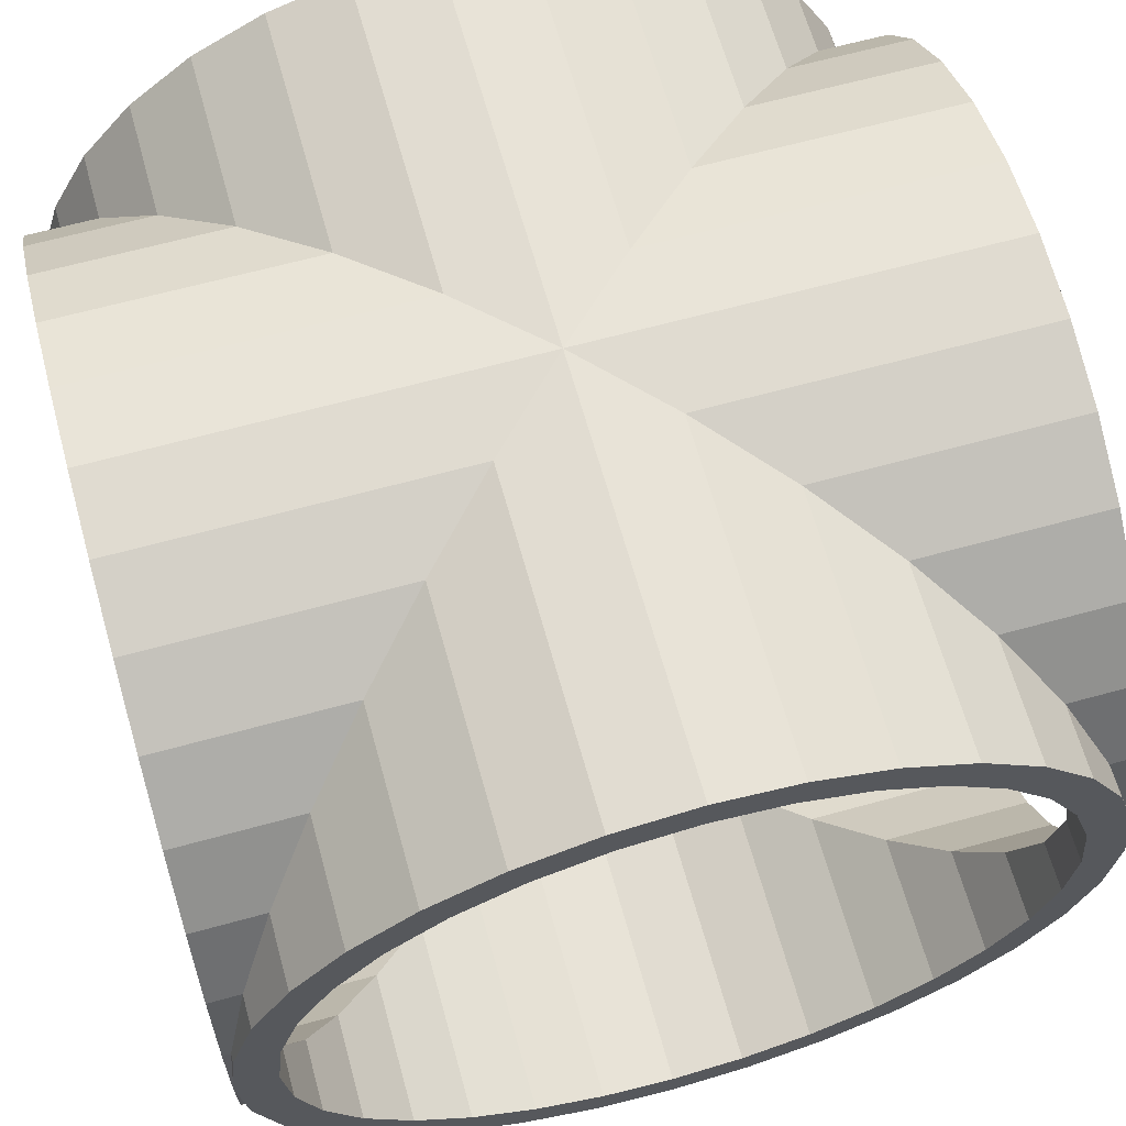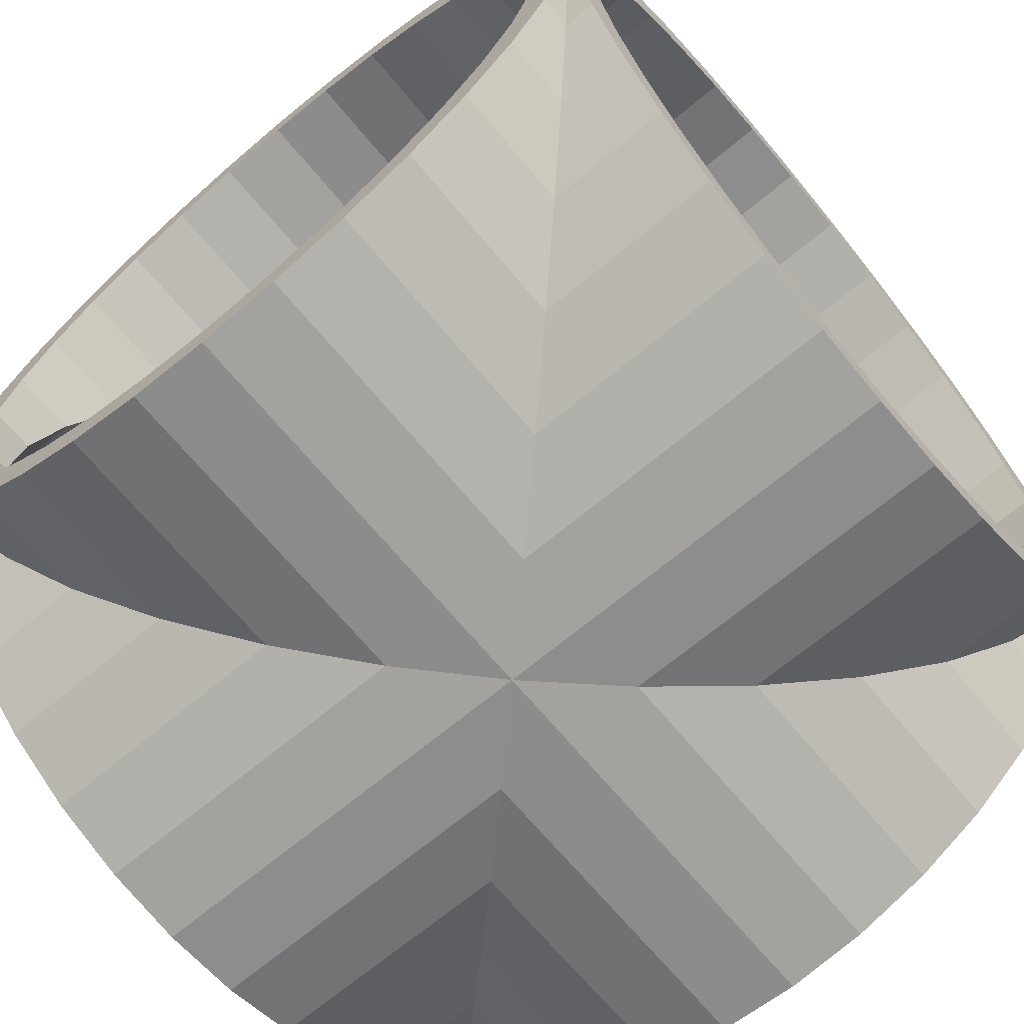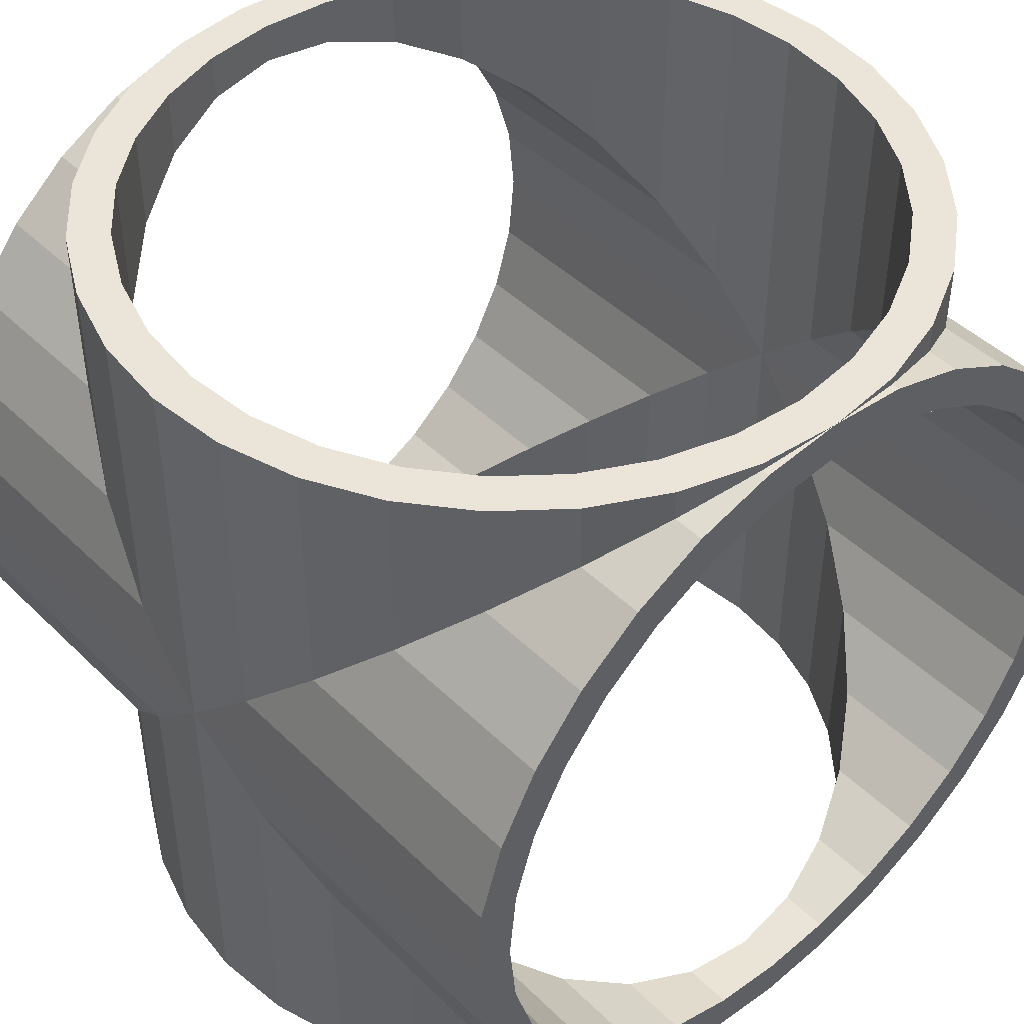
<metadata>
{"format":"obj","ext":"obj","renderer":"f3d","projection":"perspective","resolution":1024,"background":"white","views":[{"elev":64.8,"azim":164.5,"up":"+Y"},{"elev":-68.6,"azim":129.8,"up":"+Y"},{"elev":45.0,"azim":-131.8,"up":"+Z"}]}
</metadata>
<code>
o Cylinder.004_Cylinder.006
v 0.9808 0.1951 -1
v 0.9239 0.3827 -1
v 0.8315 0.5556 -1
v 0.7071 0.7071 -1
v 0.5556 0.8315 -1
v 0.3827 0.9239 -1
v 0.1951 0.9808 -1
v 0.8827 0.1756 -1
v 0.8315 0.3444 -1
v 0.7483 0.5 -1
v 0.6364 0.6364 -1
v 0.5 0.7483 -1
v 0.3444 0.8315 -1
v 0.1756 0.8827 -1
v 1 0.9808 -0.1951
v 1 0.9239 -0.3827
v 1 0.8315 -0.5556
v 1 0.7071 -0.7071
v 1 0.5556 -0.8315
v 1 0.3827 -0.9239
v 1 0.1951 -0.9808
v 1 0.8827 -0.1756
v 1 0.8315 -0.3444
v 1 0.7483 -0.5
v 1 0.6364 -0.6364
v 1 0.5 -0.7483
v 1 0.3444 -0.8315
v 1 0.1756 -0.8827
v 0.9808 0.1951 -0.9808
v 0.8315 0.5556 -0.8315
v 0.5556 0.8315 -0.5556
v 0.5 0.7483 -0.5
v 0.1756 0.8827 -0.1756
v 0.6364 0.6364 -0.6364
v 0.7483 0.5 -0.7483
v 0.9239 0.3827 -0.9239
v 0.7071 0.7071 -0.7071
v 0.3827 0.9239 -0.3827
v 0.3444 0.8315 -0.3444
v 0.1951 0.9808 -0.1951
v 0.8827 0.1756 -0.8827
v 0.8315 0.3444 -0.8315
v 0.9808 -0.1951 -1
v 0.9239 -0.3827 -1
v 0.8315 -0.5556 -1
v 0.7071 -0.7071 -1
v 0.5556 -0.8315 -1
v 0.3827 -0.9239 -1
v 0.1951 -0.9808 -1
v 0.8827 -0.1756 -1
v 0.8315 -0.3444 -1
v 0.7483 -0.5 -1
v 0.6364 -0.6364 -1
v 0.5 -0.7483 -1
v 0.3444 -0.8315 -1
v 0.1756 -0.8827 -1
v 1 -0.9808 -0.1951
v 1 -0.9239 -0.3827
v 1 -0.8315 -0.5556
v 1 -0.7071 -0.7071
v 1 -0.5556 -0.8315
v 1 -0.3827 -0.9239
v 1 -0.1951 -0.9808
v 1 -0.8827 -0.1756
v 1 -0.8315 -0.3444
v 1 -0.7483 -0.5
v 1 -0.6364 -0.6364
v 1 -0.5 -0.7483
v 1 -0.3444 -0.8315
v 1 -0.1756 -0.8827
v 0.9808 -0.1951 -0.9808
v 0.8315 -0.5556 -0.8315
v 0.5556 -0.8315 -0.5556
v 0.5 -0.7483 -0.5
v 0.1756 -0.8827 -0.1756
v 0.6364 -0.6364 -0.6364
v 0.7483 -0.5 -0.7483
v 0.9239 -0.3827 -0.9239
v 0.7071 -0.7071 -0.7071
v 0.3827 -0.9239 -0.3827
v 0.3444 -0.8315 -0.3444
v 0.1951 -0.9808 -0.1951
v 0.8827 -0.1756 -0.8827
v 0.8315 -0.3444 -0.8315
v 0.9 0 -1
v 1 0 -1
v 1 0 -0.9
v 0.9 0 -0.9
v 0.9808 0.1951 1
v 0.9239 0.3827 1
v 0.8315 0.5556 1
v 0.7071 0.7071 1
v 0.5556 0.8315 1
v 0.3827 0.9239 1
v 0.1951 0.9808 1
v 0.8827 0.1756 1
v 0.8315 0.3444 1
v 0.7483 0.5 1
v 0.6364 0.6364 1
v 0.5 0.7483 1
v 0.3444 0.8315 1
v 0.1756 0.8827 1
v 1 1 -0
v 1 0.9808 0.1951
v 1 0.9239 0.3827
v 1 0.8315 0.5556
v 1 0.7071 0.7071
v 1 0.5556 0.8315
v 1 0.3827 0.9239
v 1 0.1951 0.9808
v 1 0.9 -0
v 1 0.8827 0.1756
v 1 0.8315 0.3444
v 1 0.7483 0.5
v 1 0.6364 0.6364
v 1 0.5 0.7483
v 1 0.3444 0.8315
v 1 0.1756 0.8827
v 0.9808 0.1951 0.9808
v 0.8315 0.5556 0.8315
v 0.5556 0.8315 0.5556
v 0.5 0.7483 0.5
v 0.1756 0.8827 0.1756
v 0.6364 0.6364 0.6364
v 0.7483 0.5 0.7483
v 0.9239 0.3827 0.9239
v 0.7071 0.7071 0.7071
v 0.3827 0.9239 0.3827
v 0.3444 0.8315 0.3444
v 0.1951 0.9808 0.1951
v 0.8827 0.1756 0.8827
v 0.8315 0.3444 0.8315
v 0.9808 -0.1951 1
v 0.9239 -0.3827 1
v 0.8315 -0.5556 1
v 0.7071 -0.7071 1
v 0.5556 -0.8315 1
v 0.3827 -0.9239 1
v 0.1951 -0.9808 1
v 0.8827 -0.1756 1
v 0.8315 -0.3444 1
v 0.7483 -0.5 1
v 0.6364 -0.6364 1
v 0.5 -0.7483 1
v 0.3444 -0.8315 1
v 0.1756 -0.8827 1
v 1 -1 -0
v 1 -0.9808 0.1951
v 1 -0.9239 0.3827
v 1 -0.8315 0.5556
v 1 -0.7071 0.7071
v 1 -0.5556 0.8315
v 1 -0.3827 0.9239
v 1 -0.1951 0.9808
v 1 -0.9 -0
v 1 -0.8827 0.1756
v 1 -0.8315 0.3444
v 1 -0.7483 0.5
v 1 -0.6364 0.6364
v 1 -0.5 0.7483
v 1 -0.3444 0.8315
v 1 -0.1756 0.8827
v 0.9808 -0.1951 0.9808
v 0.8315 -0.5556 0.8315
v 0.5556 -0.8315 0.5556
v 0.5 -0.7483 0.5
v 0.1756 -0.8827 0.1756
v 0.6364 -0.6364 0.6364
v 0.7483 -0.5 0.7483
v 0.9239 -0.3827 0.9239
v 0.7071 -0.7071 0.7071
v 0.3827 -0.9239 0.3827
v 0.3444 -0.8315 0.3444
v 0.1951 -0.9808 0.1951
v 0.8827 -0.1756 0.8827
v 0.8315 -0.3444 0.8315
v 0.9 0 1
v 1 0 1
v 1 0 0.9
v 0.9 0 0.9
v -0.9808 0.1951 -1
v -0.9239 0.3827 -1
v -0.8315 0.5556 -1
v -0.7071 0.7071 -1
v -0.5556 0.8315 -1
v -0.3827 0.9239 -1
v -0.1951 0.9808 -1
v -0 1 -1
v -0.8827 0.1756 -1
v -0.8315 0.3444 -1
v -0.7483 0.5 -1
v -0.6364 0.6364 -1
v -0.5 0.7483 -1
v -0.3444 0.8315 -1
v -0.1756 0.8827 -1
v -0 0.9 -1
v -1 0.9808 -0.1951
v -1 0.9239 -0.3827
v -1 0.8315 -0.5556
v -1 0.7071 -0.7071
v -1 0.5556 -0.8315
v -1 0.3827 -0.9239
v -1 0.1951 -0.9808
v -1 0.8827 -0.1756
v -1 0.8315 -0.3444
v -1 0.7483 -0.5
v -1 0.6364 -0.6364
v -1 0.5 -0.7483
v -1 0.3444 -0.8315
v -1 0.1756 -0.8827
v -0.9808 0.1951 -0.9808
v -0.8315 0.5556 -0.8315
v -0.5556 0.8315 -0.5556
v -0.5 0.7483 -0.5
v -0.1756 0.8827 -0.1756
v -0.6364 0.6364 -0.6364
v -0.7483 0.5 -0.7483
v -0.9239 0.3827 -0.9239
v -0.7071 0.7071 -0.7071
v -0.3827 0.9239 -0.3827
v -0.3444 0.8315 -0.3444
v -0.1951 0.9808 -0.1951
v -0.8827 0.1756 -0.8827
v -0.8315 0.3444 -0.8315
v -0.9808 -0.1951 -1
v -0.9239 -0.3827 -1
v -0.8315 -0.5556 -1
v -0.7071 -0.7071 -1
v -0.5556 -0.8315 -1
v -0.3827 -0.9239 -1
v -0.1951 -0.9808 -1
v 0 -1 -1
v -0.8827 -0.1756 -1
v -0.8315 -0.3444 -1
v -0.7483 -0.5 -1
v -0.6364 -0.6364 -1
v -0.5 -0.7483 -1
v -0.3444 -0.8315 -1
v -0.1756 -0.8827 -1
v 0 -0.9 -1
v -1 -0.9808 -0.1951
v -1 -0.9239 -0.3827
v -1 -0.8315 -0.5556
v -1 -0.7071 -0.7071
v -1 -0.5556 -0.8315
v -1 -0.3827 -0.9239
v -1 -0.1951 -0.9808
v -1 -0.8827 -0.1756
v -1 -0.8315 -0.3444
v -1 -0.7483 -0.5
v -1 -0.6364 -0.6364
v -1 -0.5 -0.7483
v -1 -0.3444 -0.8315
v -1 -0.1756 -0.8827
v -0.9808 -0.1951 -0.9808
v -0.8315 -0.5556 -0.8315
v -0.5556 -0.8315 -0.5556
v -0.5 -0.7483 -0.5
v -0.1756 -0.8827 -0.1756
v -0.6364 -0.6364 -0.6364
v -0.7483 -0.5 -0.7483
v -0.9239 -0.3827 -0.9239
v -0.7071 -0.7071 -0.7071
v -0.3827 -0.9239 -0.3827
v -0.3444 -0.8315 -0.3444
v -0.1951 -0.9808 -0.1951
v -0.8827 -0.1756 -0.8827
v -0.8315 -0.3444 -0.8315
v -0.9 -0 -1
v -1 -0 -1
v -1 -0 -0.9
v -0.9 -0 -0.9
v -0 0.9 0
v -0.9808 0.1951 1
v -0.9239 0.3827 1
v -0.8315 0.5556 1
v -0.7071 0.7071 1
v -0.5556 0.8315 1
v -0.3827 0.9239 1
v -0.1951 0.9808 1
v -0 1 1
v -0.8827 0.1756 1
v -0.8315 0.3444 1
v -0.7483 0.5 1
v -0.6364 0.6364 1
v -0.5 0.7483 1
v -0.3444 0.8315 1
v -0.1756 0.8827 1
v -0 0.9 1
v -1 1 0
v -1 0.9808 0.1951
v -1 0.9239 0.3827
v -1 0.8315 0.5556
v -1 0.7071 0.7071
v -1 0.5556 0.8315
v -1 0.3827 0.9239
v -1 0.1951 0.9808
v -1 0.9 0
v -1 0.8827 0.1756
v -1 0.8315 0.3444
v -1 0.7483 0.5
v -1 0.6364 0.6364
v -1 0.5 0.7483
v -1 0.3444 0.8315
v -1 0.1756 0.8827
v -0.9808 0.1951 0.9808
v -0.8315 0.5556 0.8315
v -0.5556 0.8315 0.5556
v -0.5 0.7483 0.5
v -0.1756 0.8827 0.1756
v -0.6364 0.6364 0.6364
v -0.7483 0.5 0.7483
v -0.9239 0.3827 0.9239
v -0.7071 0.7071 0.7071
v -0.3827 0.9239 0.3827
v -0.3444 0.8315 0.3444
v -0.1951 0.9808 0.1951
v -0 1 0
v -0.8827 0.1756 0.8827
v -0.8315 0.3444 0.8315
v 0 -0.9 0
v -0.9808 -0.1951 1
v -0.9239 -0.3827 1
v -0.8315 -0.5556 1
v -0.7071 -0.7071 1
v -0.5556 -0.8315 1
v -0.3827 -0.9239 1
v -0.1951 -0.9808 1
v 0 -1 1
v -0.8827 -0.1756 1
v -0.8315 -0.3444 1
v -0.7483 -0.5 1
v -0.6364 -0.6364 1
v -0.5 -0.7483 1
v -0.3444 -0.8315 1
v -0.1756 -0.8827 1
v 0 -0.9 1
v -1 -1 0
v -1 -0.9808 0.1951
v -1 -0.9239 0.3827
v -1 -0.8315 0.5556
v -1 -0.7071 0.7071
v -1 -0.5556 0.8315
v -1 -0.3827 0.9239
v -1 -0.1951 0.9808
v -1 -0.9 0
v -1 -0.8827 0.1756
v -1 -0.8315 0.3444
v -1 -0.7483 0.5
v -1 -0.6364 0.6364
v -1 -0.5 0.7483
v -1 -0.3444 0.8315
v -1 -0.1756 0.8827
v -0.9808 -0.1951 0.9808
v -0.8315 -0.5556 0.8315
v -0.5556 -0.8315 0.5556
v -0.5 -0.7483 0.5
v -0.1756 -0.8827 0.1756
v -0.6364 -0.6364 0.6364
v -0.7483 -0.5 0.7483
v -0.9239 -0.3827 0.9239
v -0.7071 -0.7071 0.7071
v -0.3827 -0.9239 0.3827
v -0.3444 -0.8315 0.3444
v -0.1951 -0.9808 0.1951
v 0 -1 0
v -0.8827 -0.1756 0.8827
v -0.8315 -0.3444 0.8315
v -0.9 -0 1
v -1 -0 1
v -1 -0 0.9
v -0.9 -0 0.9
f 188 7 14 196
f 4 3 10 11
f 5 4 11 12
f 1 86 85 8
f 6 5 12 13
f 2 1 8 9
f 7 6 13 14
f 3 2 9 10
f 8 41 42 9
f 19 18 25 26
f 15 103 111 22
f 20 19 26 27
f 16 15 22 23
f 21 20 27 28
f 17 16 23 24
f 86 21 28 87
f 18 17 24 25
f 41 88 87 28
f 22 111 273 33
f 23 22 33 39
f 24 23 39 32
f 14 13 39 33
f 29 21 86
f 10 9 42 35
f 29 31 37 30 36
f 37 31 17 18
f 40 38 6 7
f 31 38 16 17
f 196 14 33 273
f 36 29 1 2
f 29 86 1
f 35 26 25 34
f 31 37 4 5
f 13 12 32 39
f 37 30 3 4
f 12 11 34 32
f 36 30 19 20
f 85 88 41 8
f 11 10 35 34
f 29 36 20 21
f 38 31 5 6
f 42 41 28 27
f 40 318 103 15
f 31 29 36 30 37
f 30 36 2 3
f 318 40 7 188
f 30 37 18 19
f 38 40 15 16
f 34 25 24 32
f 35 42 27 26
f 232 240 56 49
f 46 53 52 45
f 47 54 53 46
f 43 50 85 86
f 48 55 54 47
f 44 51 50 43
f 49 56 55 48
f 45 52 51 44
f 50 51 84 83
f 61 68 67 60
f 57 64 155 147
f 62 69 68 61
f 58 65 64 57
f 63 70 69 62
f 59 66 65 58
f 86 87 70 63
f 60 67 66 59
f 83 70 87 88
f 64 75 321 155
f 65 81 75 64
f 66 74 81 65
f 56 75 81 55
f 71 86 63
f 52 77 84 51
f 71 78 72 79 73
f 79 60 59 73
f 82 49 48 80
f 73 59 58 80
f 240 321 75 56
f 78 44 43 71
f 71 43 86
f 77 76 67 68
f 73 47 46 79
f 55 81 74 54
f 79 46 45 72
f 54 74 76 53
f 78 62 61 72
f 85 50 83 88
f 53 76 77 52
f 71 63 62 78
f 80 48 47 73
f 84 69 70 83
f 82 57 147 366
f 73 79 72 78 71
f 72 45 44 78
f 366 232 49 82
f 72 61 60 79
f 80 58 57 82
f 76 74 66 67
f 77 68 69 84
f 281 289 102 95
f 92 99 98 91
f 93 100 99 92
f 89 96 177 178
f 94 101 100 93
f 90 97 96 89
f 95 102 101 94
f 91 98 97 90
f 96 97 132 131
f 108 116 115 107
f 104 112 111 103
f 109 117 116 108
f 105 113 112 104
f 110 118 117 109
f 106 114 113 105
f 178 179 118 110
f 107 115 114 106
f 131 118 179 180
f 112 123 273 111
f 113 129 123 112
f 114 122 129 113
f 102 123 129 101
f 119 178 110
f 98 125 132 97
f 119 126 120 127 121
f 127 107 106 121
f 130 95 94 128
f 121 106 105 128
f 289 273 123 102
f 126 90 89 119
f 119 89 178
f 125 124 115 116
f 121 93 92 127
f 101 129 122 100
f 127 92 91 120
f 100 122 124 99
f 126 109 108 120
f 177 96 131 180
f 99 124 125 98
f 119 110 109 126
f 128 94 93 121
f 132 117 118 131
f 130 104 103 318
f 121 127 120 126 119
f 120 91 90 126
f 318 281 95 130
f 120 108 107 127
f 128 105 104 130
f 124 122 114 115
f 125 116 117 132
f 329 139 146 337
f 136 135 142 143
f 137 136 143 144
f 133 178 177 140
f 138 137 144 145
f 134 133 140 141
f 139 138 145 146
f 135 134 141 142
f 140 175 176 141
f 152 151 159 160
f 148 147 155 156
f 153 152 160 161
f 149 148 156 157
f 154 153 161 162
f 150 149 157 158
f 178 154 162 179
f 151 150 158 159
f 175 180 179 162
f 156 155 321 167
f 157 156 167 173
f 158 157 173 166
f 146 145 173 167
f 163 154 178
f 142 141 176 169
f 163 165 171 164 170
f 171 165 150 151
f 174 172 138 139
f 165 172 149 150
f 337 146 167 321
f 170 163 133 134
f 163 178 133
f 169 160 159 168
f 165 171 136 137
f 145 144 166 173
f 171 164 135 136
f 144 143 168 166
f 170 164 152 153
f 177 180 175 140
f 143 142 169 168
f 163 170 153 154
f 172 165 137 138
f 176 175 162 161
f 174 366 147 148
f 165 163 170 164 171
f 164 170 134 135
f 366 174 139 329
f 164 171 151 152
f 172 174 148 149
f 168 159 158 166
f 169 176 161 160
f 188 196 195 187
f 184 192 191 183
f 185 193 192 184
f 181 189 269 270
f 186 194 193 185
f 182 190 189 181
f 187 195 194 186
f 183 191 190 182
f 189 190 224 223
f 201 208 207 200
f 197 204 298 290
f 202 209 208 201
f 198 205 204 197
f 203 210 209 202
f 199 206 205 198
f 270 271 210 203
f 200 207 206 199
f 223 210 271 272
f 204 215 273 298
f 205 221 215 204
f 206 214 221 205
f 195 215 221 194
f 211 270 203
f 191 217 224 190
f 211 218 212 219 213
f 219 200 199 213
f 222 187 186 220
f 213 199 198 220
f 196 273 215 195
f 218 182 181 211
f 211 181 270
f 217 216 207 208
f 213 185 184 219
f 194 221 214 193
f 219 184 183 212
f 193 214 216 192
f 218 202 201 212
f 269 189 223 272
f 192 216 217 191
f 211 203 202 218
f 220 186 185 213
f 224 209 210 223
f 222 197 290 318
f 213 219 212 218 211
f 212 183 182 218
f 318 188 187 222
f 212 201 200 219
f 220 198 197 222
f 216 214 206 207
f 217 208 209 224
f 232 231 239 240
f 228 227 235 236
f 229 228 236 237
f 225 270 269 233
f 230 229 237 238
f 226 225 233 234
f 231 230 238 239
f 227 226 234 235
f 233 267 268 234
f 245 244 251 252
f 241 338 346 248
f 246 245 252 253
f 242 241 248 249
f 247 246 253 254
f 243 242 249 250
f 270 247 254 271
f 244 243 250 251
f 267 272 271 254
f 248 346 321 259
f 249 248 259 265
f 250 249 265 258
f 239 238 265 259
f 255 247 270
f 235 234 268 261
f 255 257 263 256 262
f 263 257 243 244
f 266 264 230 231
f 257 264 242 243
f 240 239 259 321
f 262 255 225 226
f 255 270 225
f 261 252 251 260
f 257 263 228 229
f 238 237 258 265
f 263 256 227 228
f 237 236 260 258
f 262 256 245 246
f 269 272 267 233
f 236 235 261 260
f 255 262 246 247
f 264 257 229 230
f 268 267 254 253
f 266 366 338 241
f 257 255 262 256 263
f 256 262 226 227
f 366 266 231 232
f 256 263 244 245
f 264 266 241 242
f 260 251 250 258
f 261 268 253 252
f 281 280 288 289
f 277 276 284 285
f 278 277 285 286
f 274 370 369 282
f 279 278 286 287
f 275 274 282 283
f 280 279 287 288
f 276 275 283 284
f 282 319 320 283
f 295 294 302 303
f 291 290 298 299
f 296 295 303 304
f 292 291 299 300
f 297 296 304 305
f 293 292 300 301
f 370 297 305 371
f 294 293 301 302
f 319 372 371 305
f 299 298 273 310
f 300 299 310 316
f 301 300 316 309
f 288 287 316 310
f 306 297 370
f 284 283 320 312
f 306 308 314 307 313
f 314 308 293 294
f 317 315 279 280
f 308 315 292 293
f 289 288 310 273
f 313 306 274 275
f 306 370 274
f 312 303 302 311
f 308 314 277 278
f 287 286 309 316
f 314 307 276 277
f 286 285 311 309
f 313 307 295 296
f 369 372 319 282
f 285 284 312 311
f 306 313 296 297
f 315 308 278 279
f 320 319 305 304
f 317 318 290 291
f 308 306 313 307 314
f 307 313 275 276
f 318 317 280 281
f 307 314 294 295
f 315 317 291 292
f 311 302 301 309
f 312 320 304 303
f 329 337 336 328
f 325 333 332 324
f 326 334 333 325
f 322 330 369 370
f 327 335 334 326
f 323 331 330 322
f 328 336 335 327
f 324 332 331 323
f 330 331 368 367
f 343 351 350 342
f 339 347 346 338
f 344 352 351 343
f 340 348 347 339
f 345 353 352 344
f 341 349 348 340
f 370 371 353 345
f 342 350 349 341
f 367 353 371 372
f 347 358 321 346
f 348 364 358 347
f 349 357 364 348
f 336 358 364 335
f 354 370 345
f 332 360 368 331
f 354 361 355 362 356
f 362 342 341 356
f 365 328 327 363
f 356 341 340 363
f 337 321 358 336
f 361 323 322 354
f 354 322 370
f 360 359 350 351
f 356 326 325 362
f 335 364 357 334
f 362 325 324 355
f 334 357 359 333
f 361 344 343 355
f 369 330 367 372
f 333 359 360 332
f 354 345 344 361
f 363 327 326 356
f 368 352 353 367
f 365 339 338 366
f 356 362 355 361 354
f 355 324 323 361
f 366 329 328 365
f 355 343 342 362
f 363 340 339 365
f 359 357 349 350
f 360 351 352 368

</code>
